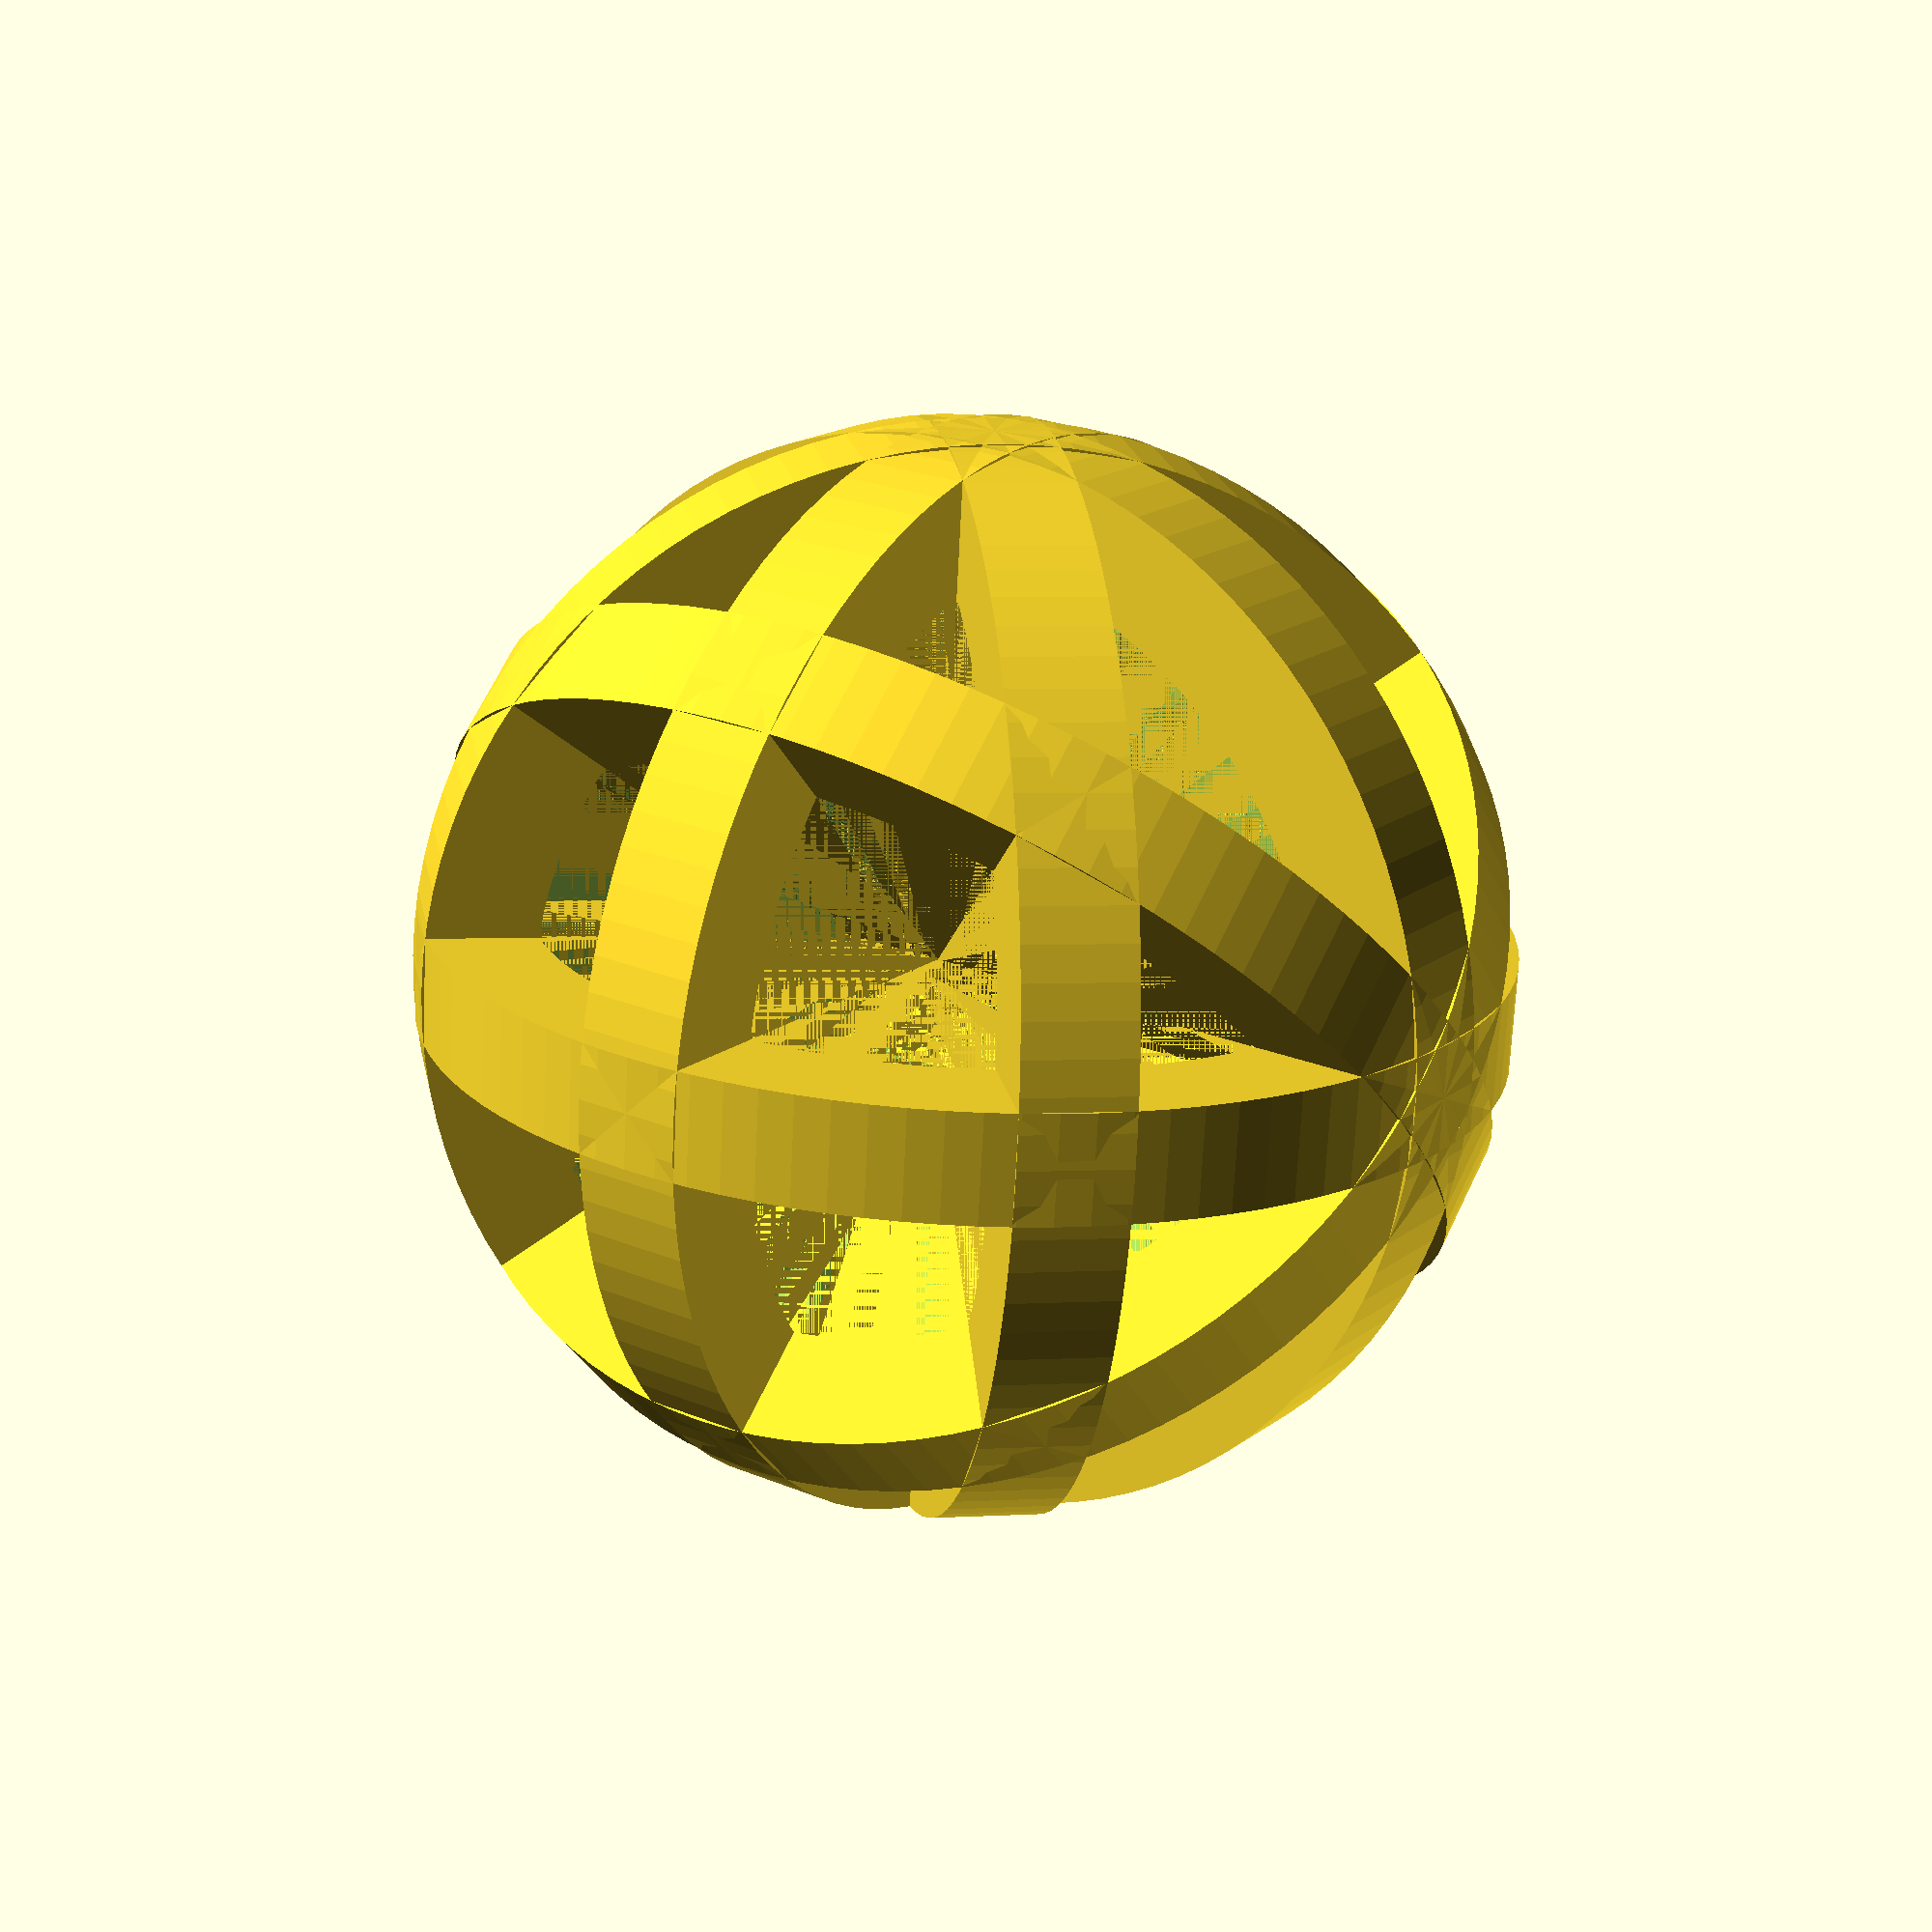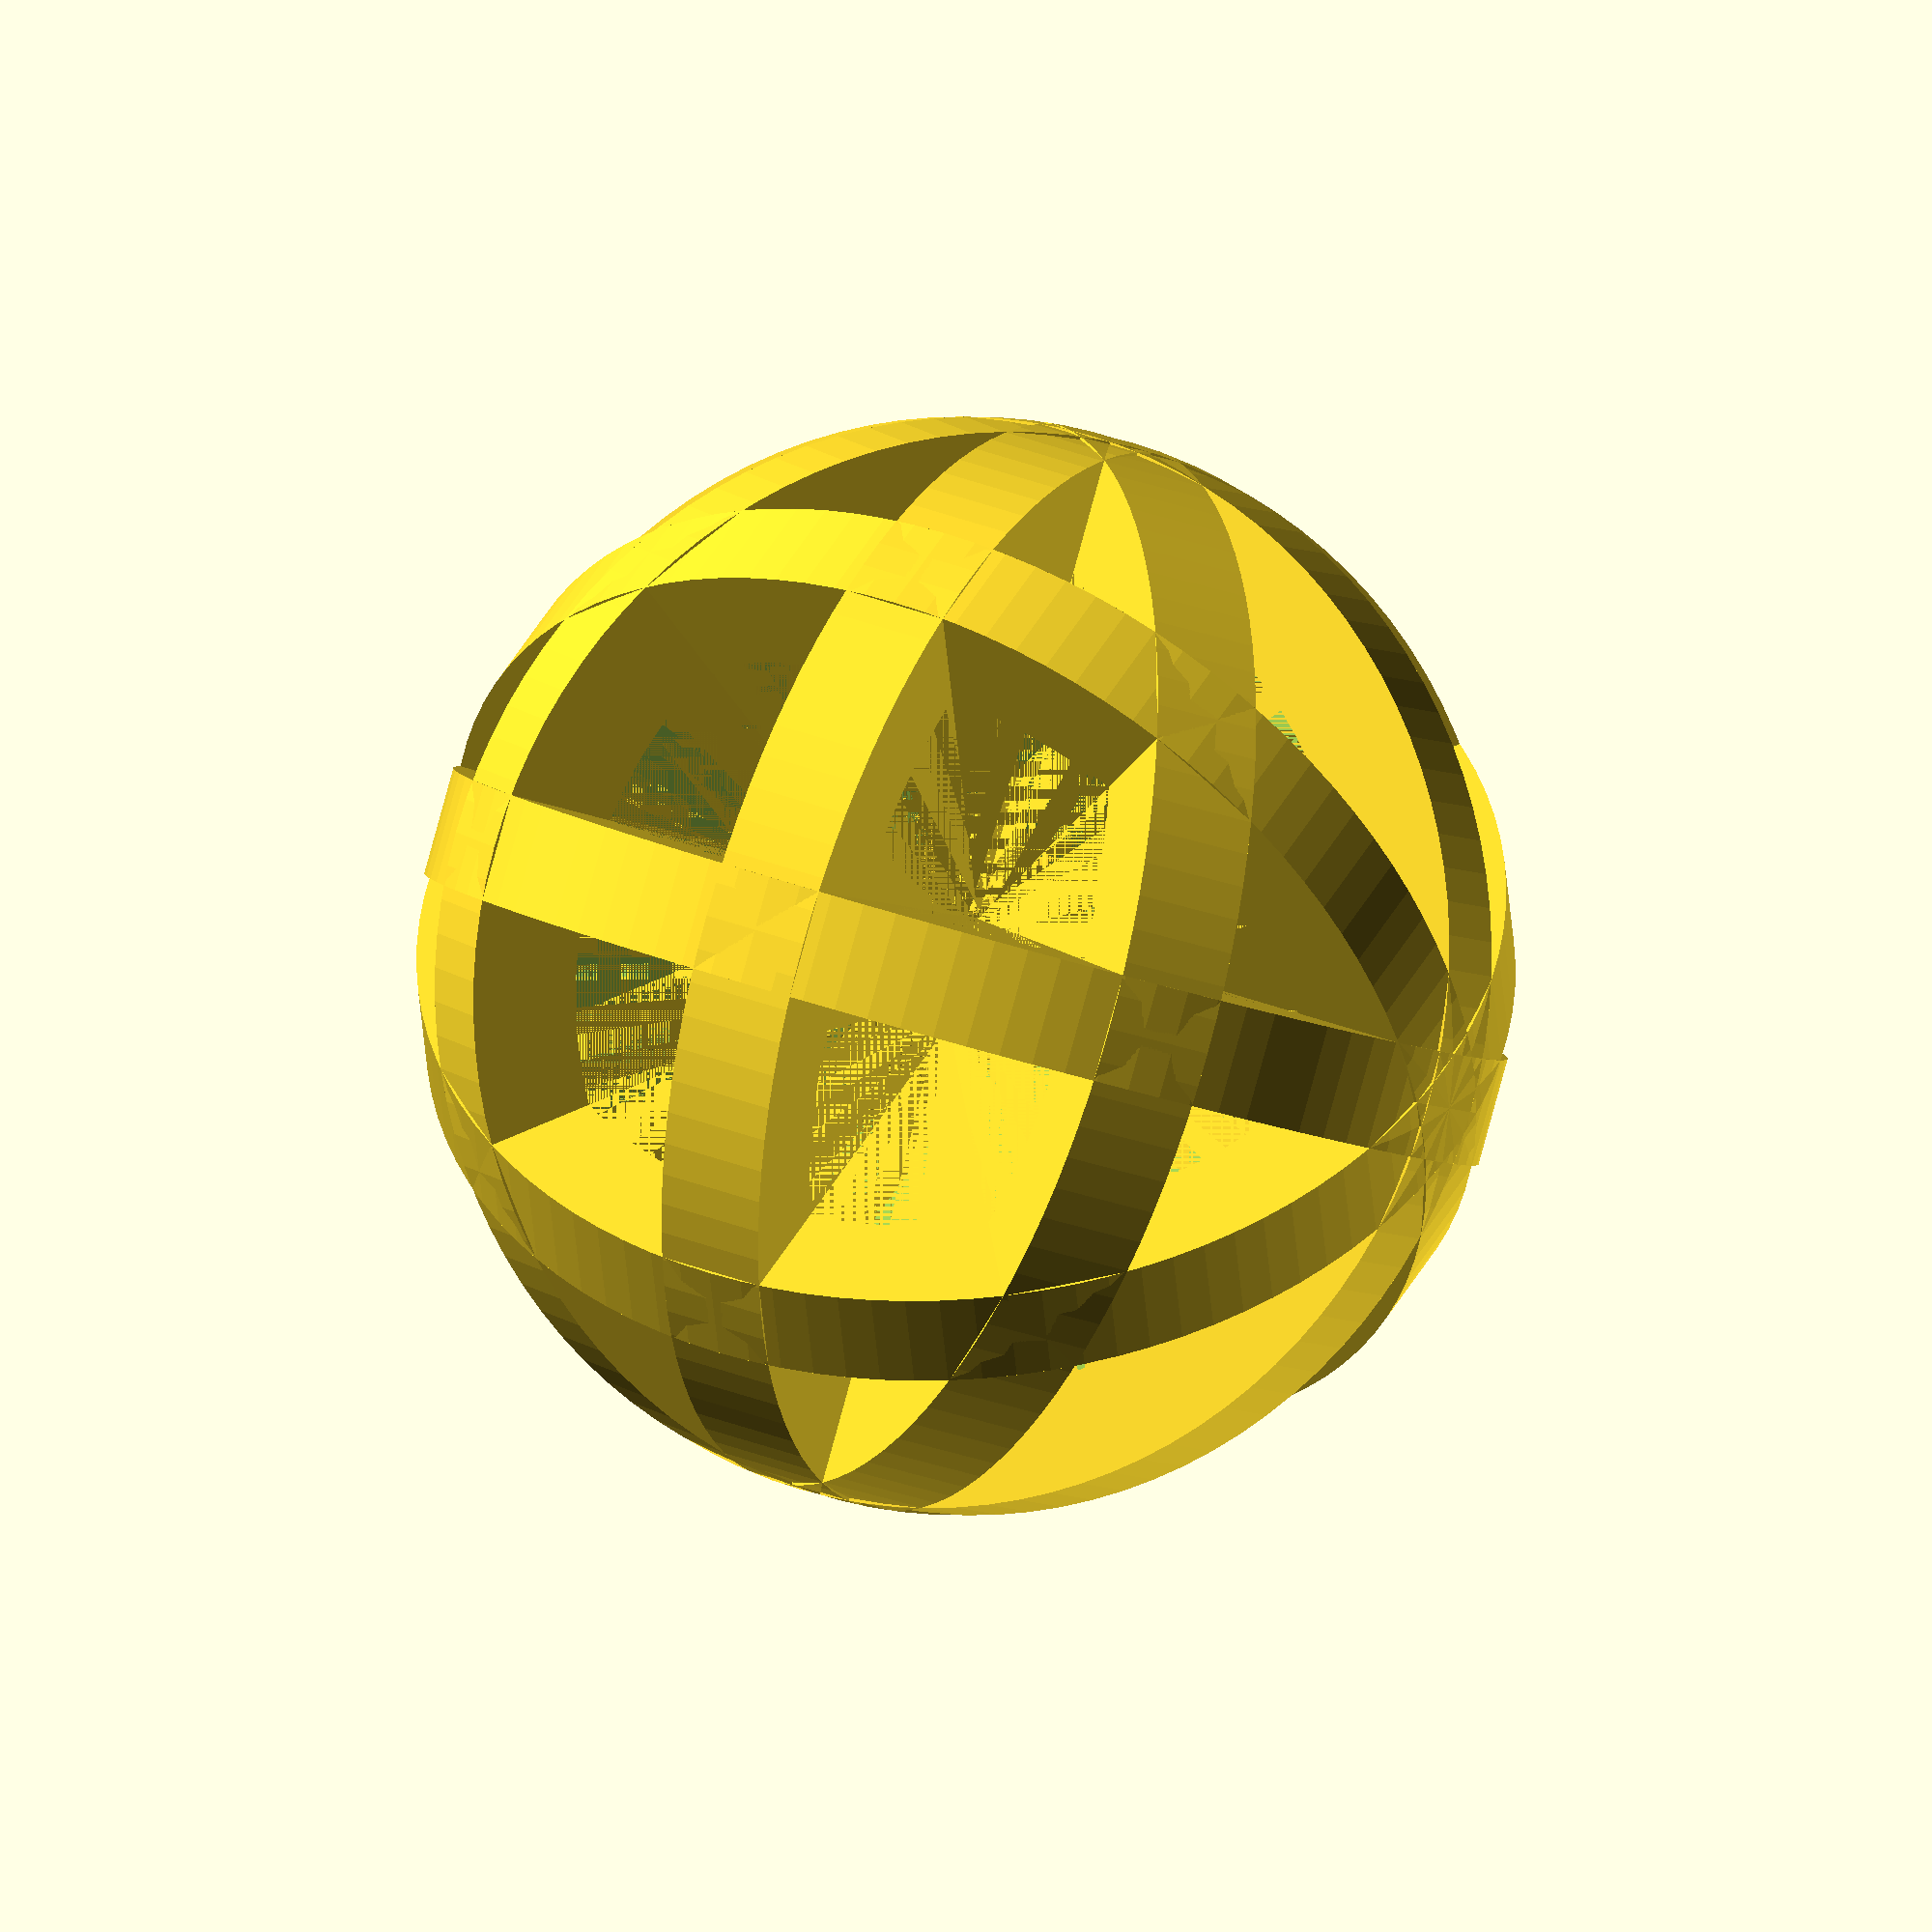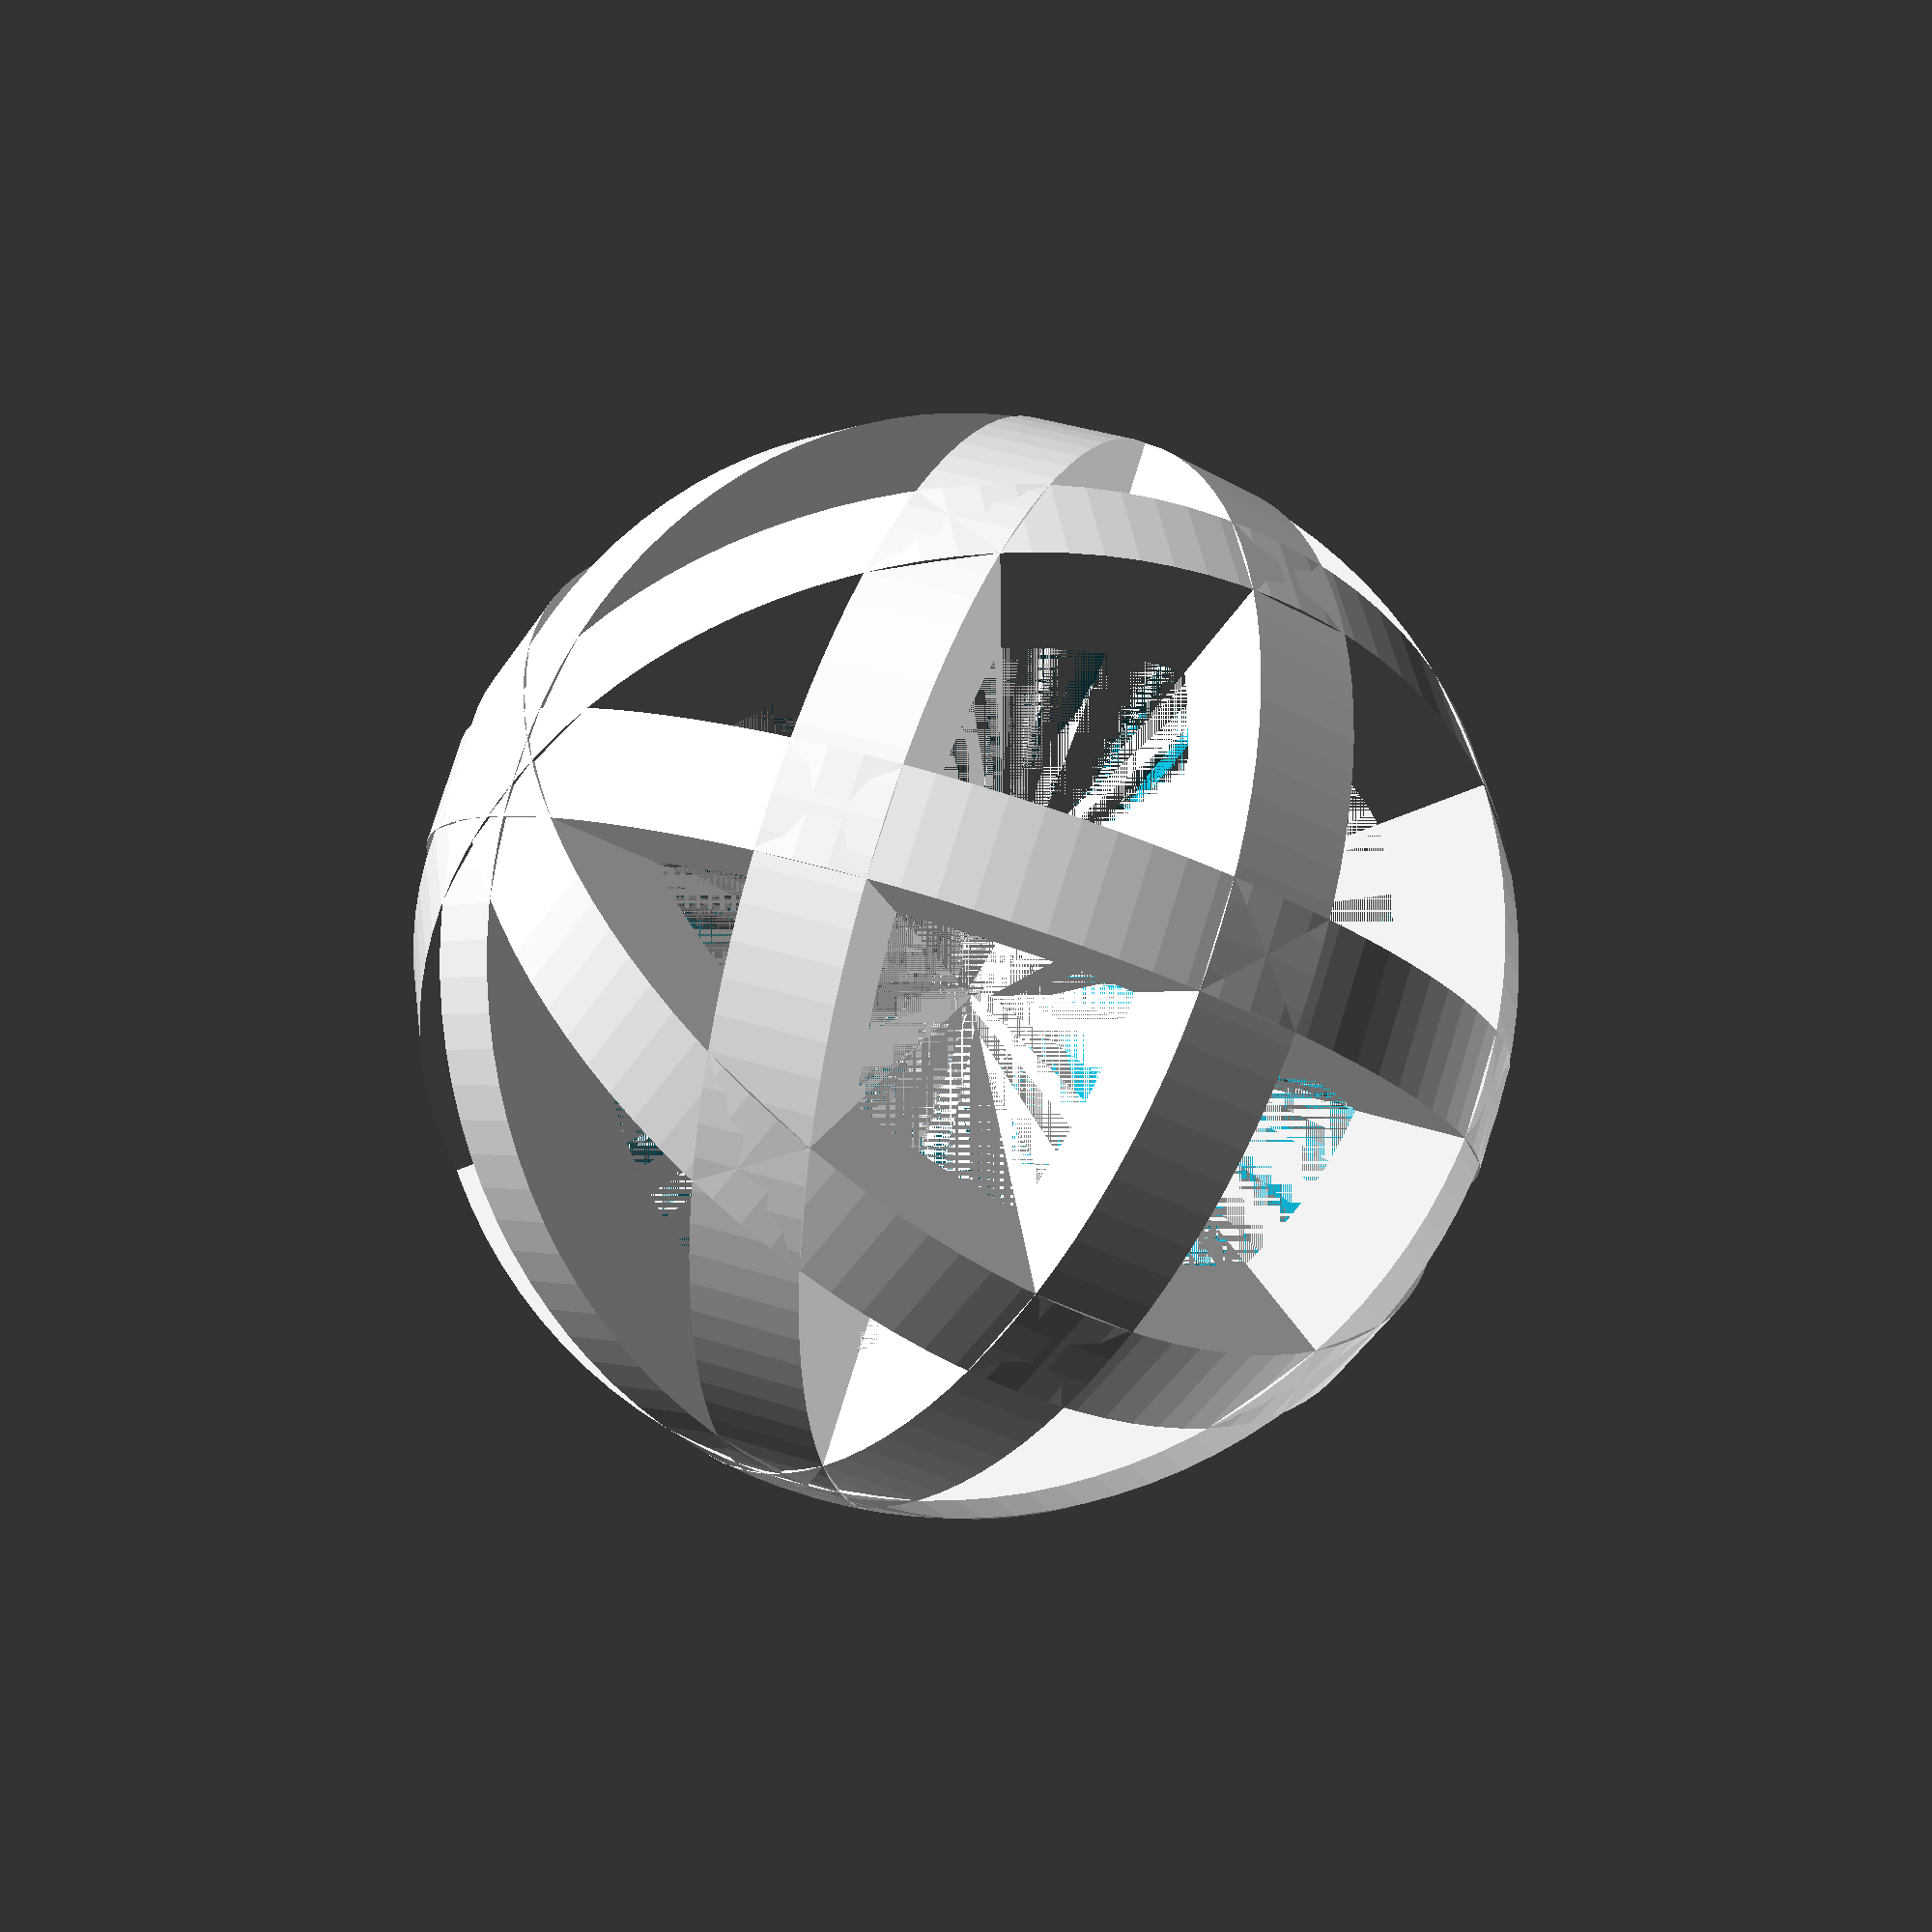
<openscad>
difference(){

cylinder(r=5,h=1,$fn=100,center=true);

cylinder(r=4,h=1,$fn=100,center=true);

}

difference(){

rotate([0,45,0]) cylinder(r=5,h=1,$fn=100,center=true);

rotate([0,45,0]) cylinder(r=4,h=1,$fn=100,center=true);

}

difference(){

rotate([0,135,0]) cylinder(r=5,h=1,$fn=100,center=true);

rotate([0,135,0]) cylinder(r=4,h=1,$fn=100,center=true);

}

difference(){

rotate([0,90,0]) cylinder(r=5,h=1,$fn=100,center=true);

rotate([0,90,0]) cylinder(r=4,h=1,$fn=100,center=true);

}

difference(){

rotate([90,90,0]) cylinder(r=5,h=1,$fn=100,center=true);

rotate([90,90,0]) cylinder(r=4,h=1,$fn=100,center=true);

}

difference(){

rotate([45,90,0]) cylinder(r=5,h=1,$fn=100,center=true);

rotate([45,90,0]) cylinder(r=4,h=1,$fn=100,center=true);

}

difference(){

rotate([135,90,0]) cylinder(r=5,h=1,$fn=100,center=true);

rotate([135,90,0]) cylinder(r=4,h=1,$fn=100,center=true);

} 
</openscad>
<views>
elev=250.6 azim=304.6 roll=182.9 proj=p view=wireframe
elev=267.5 azim=66.4 roll=15.4 proj=o view=wireframe
elev=101.4 azim=121.3 roll=162.8 proj=p view=wireframe
</views>
